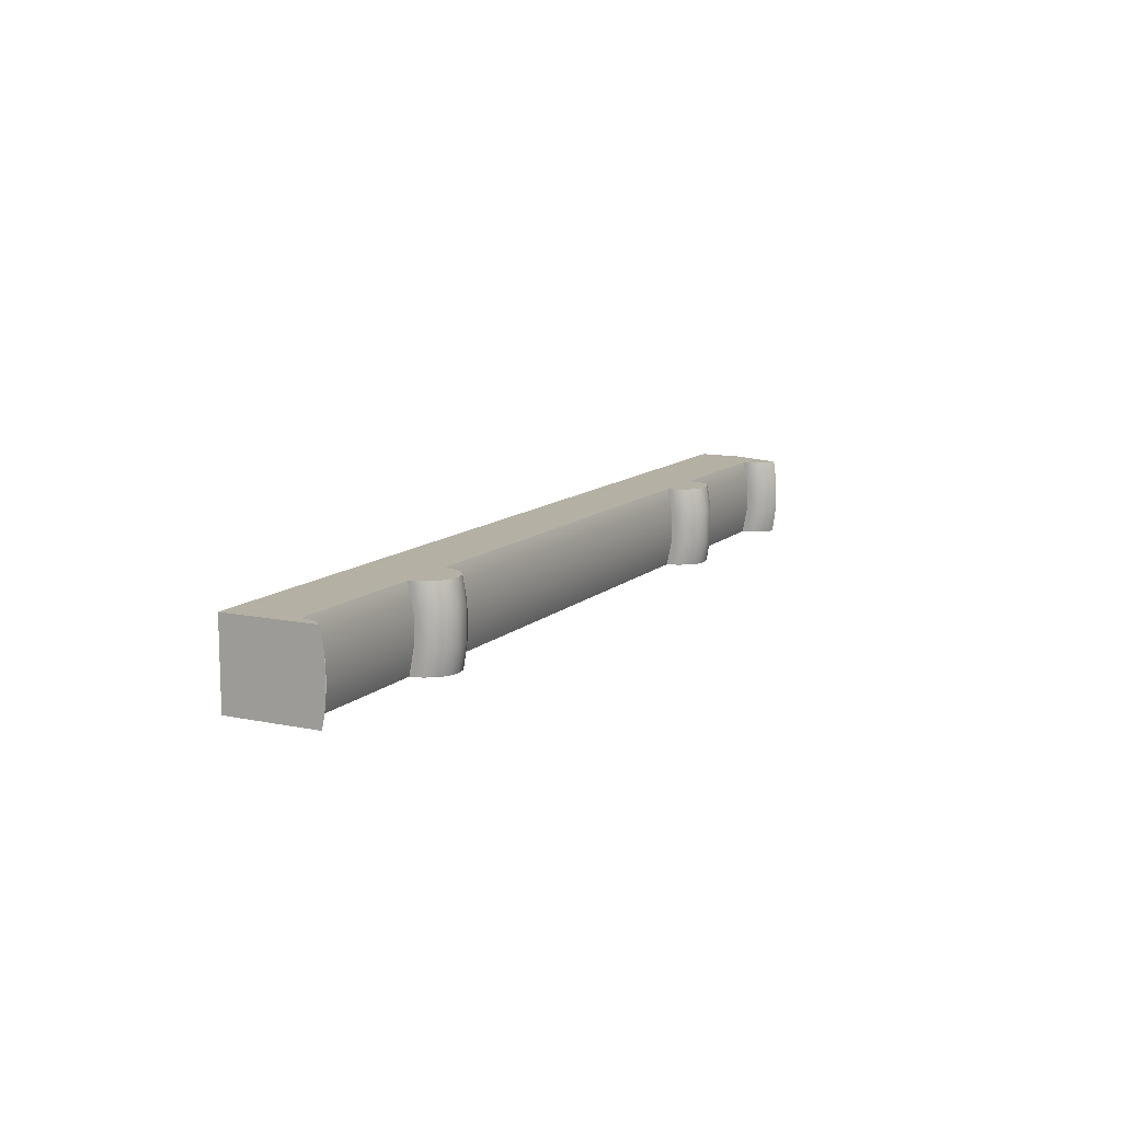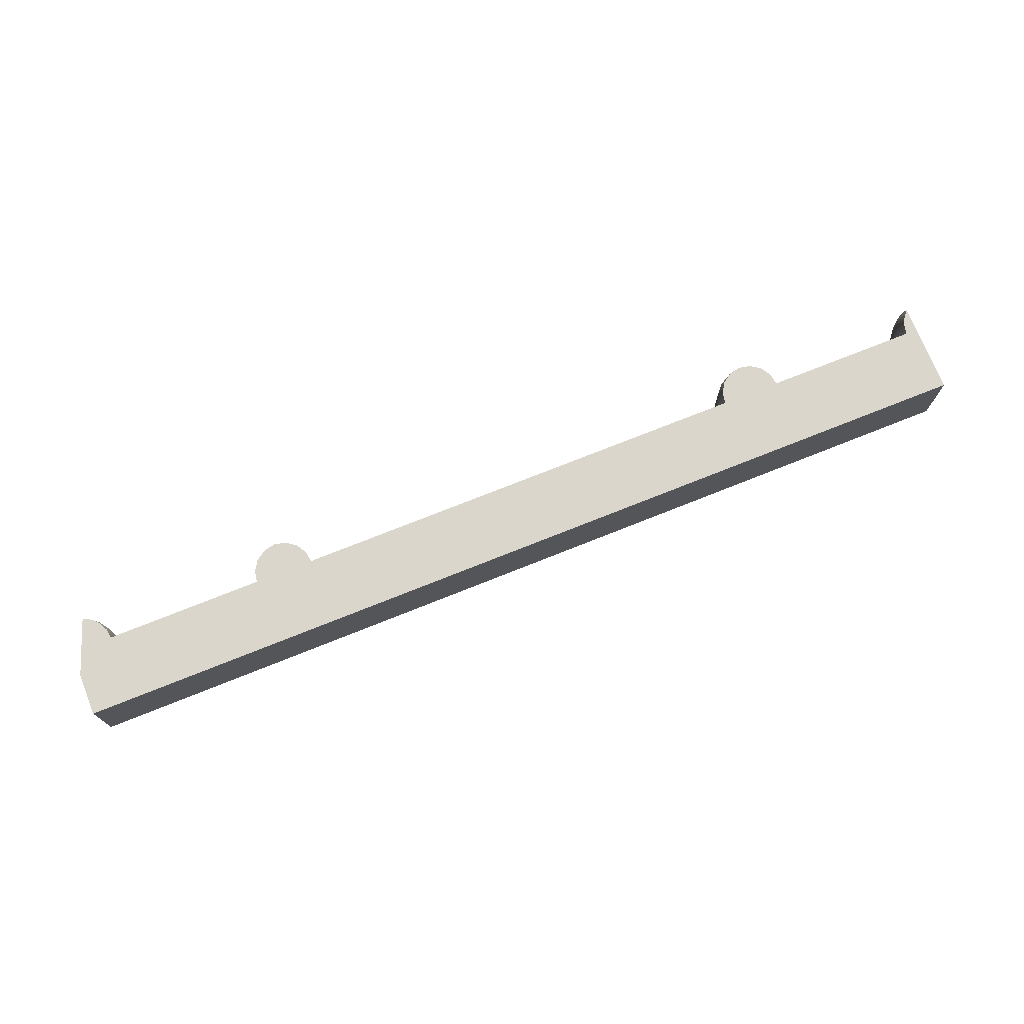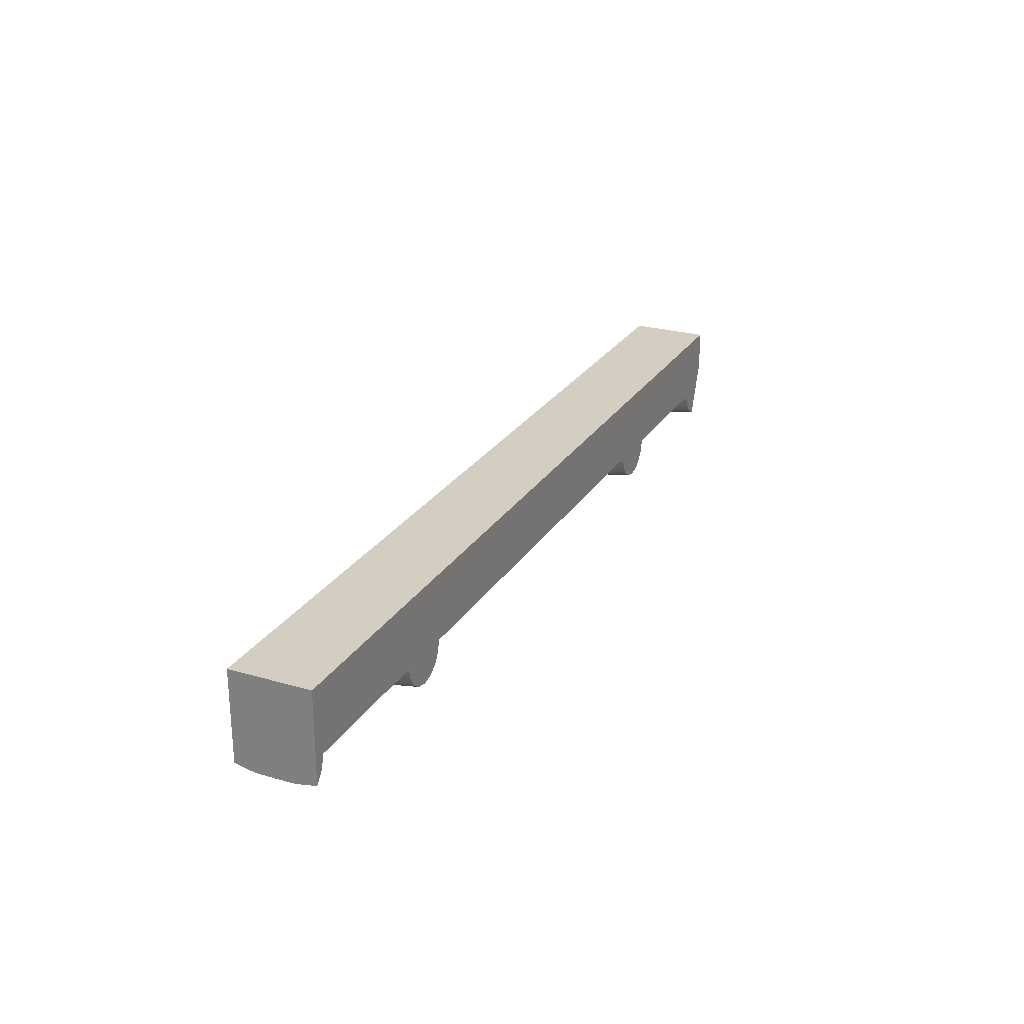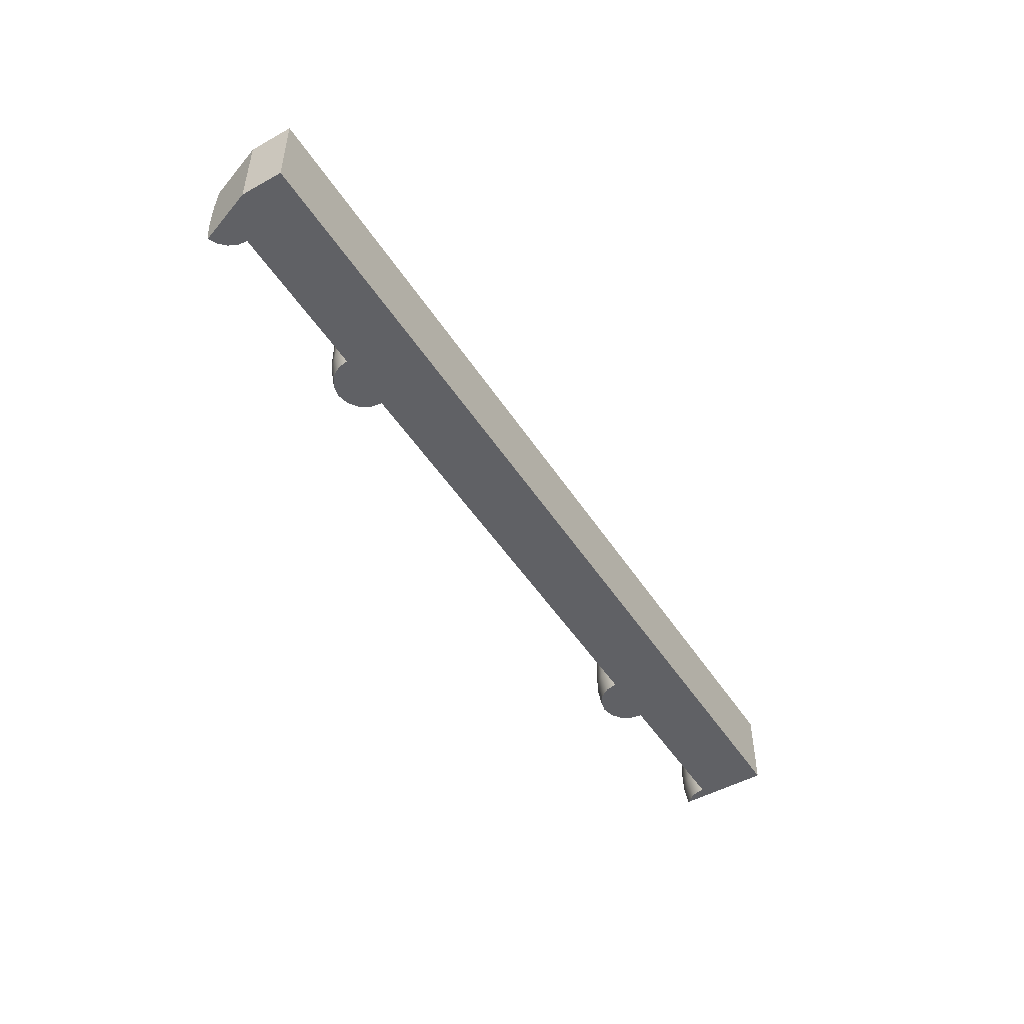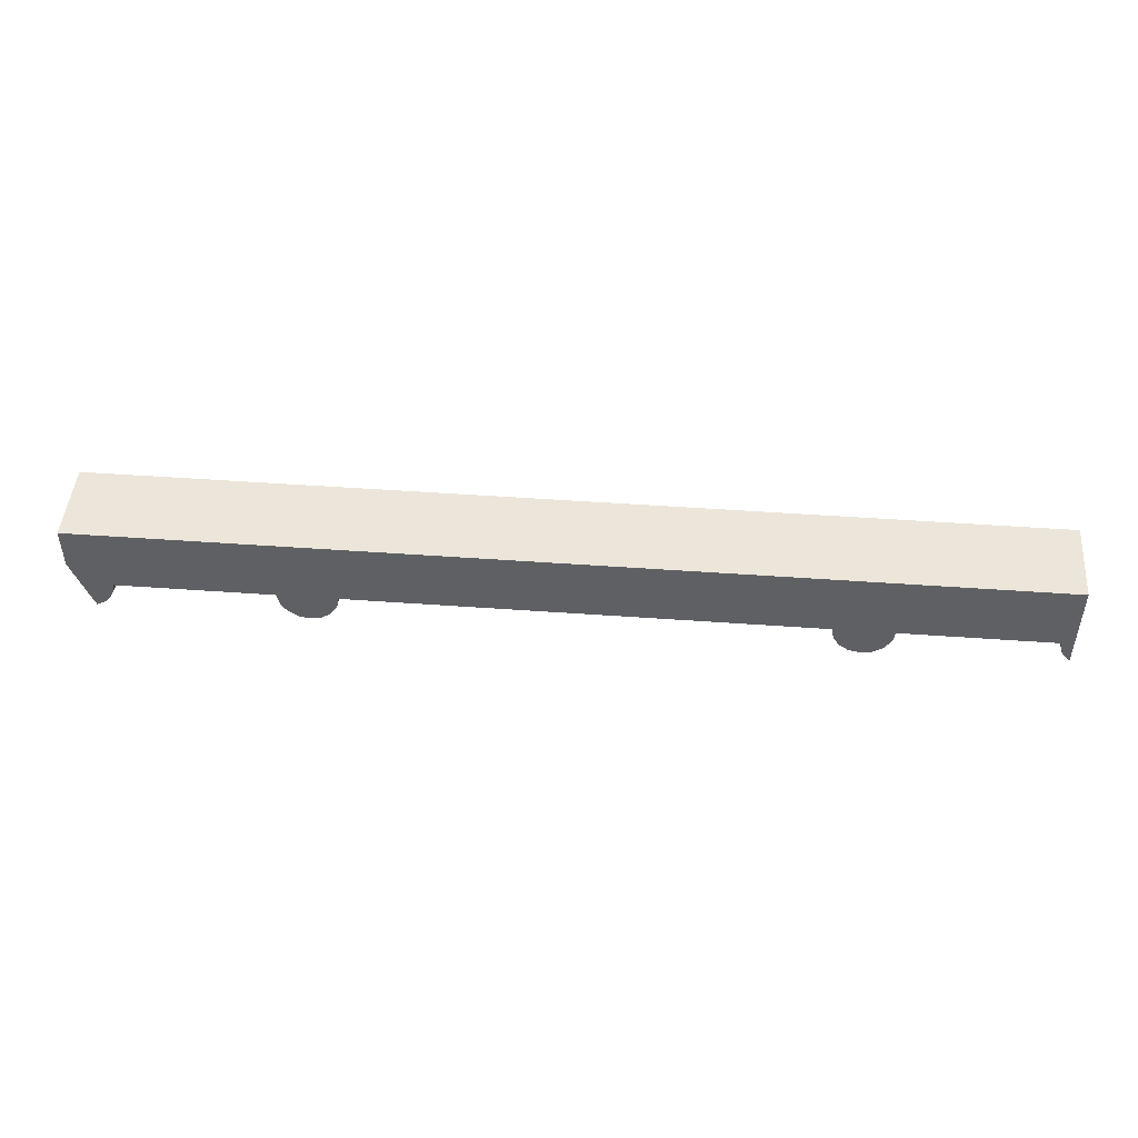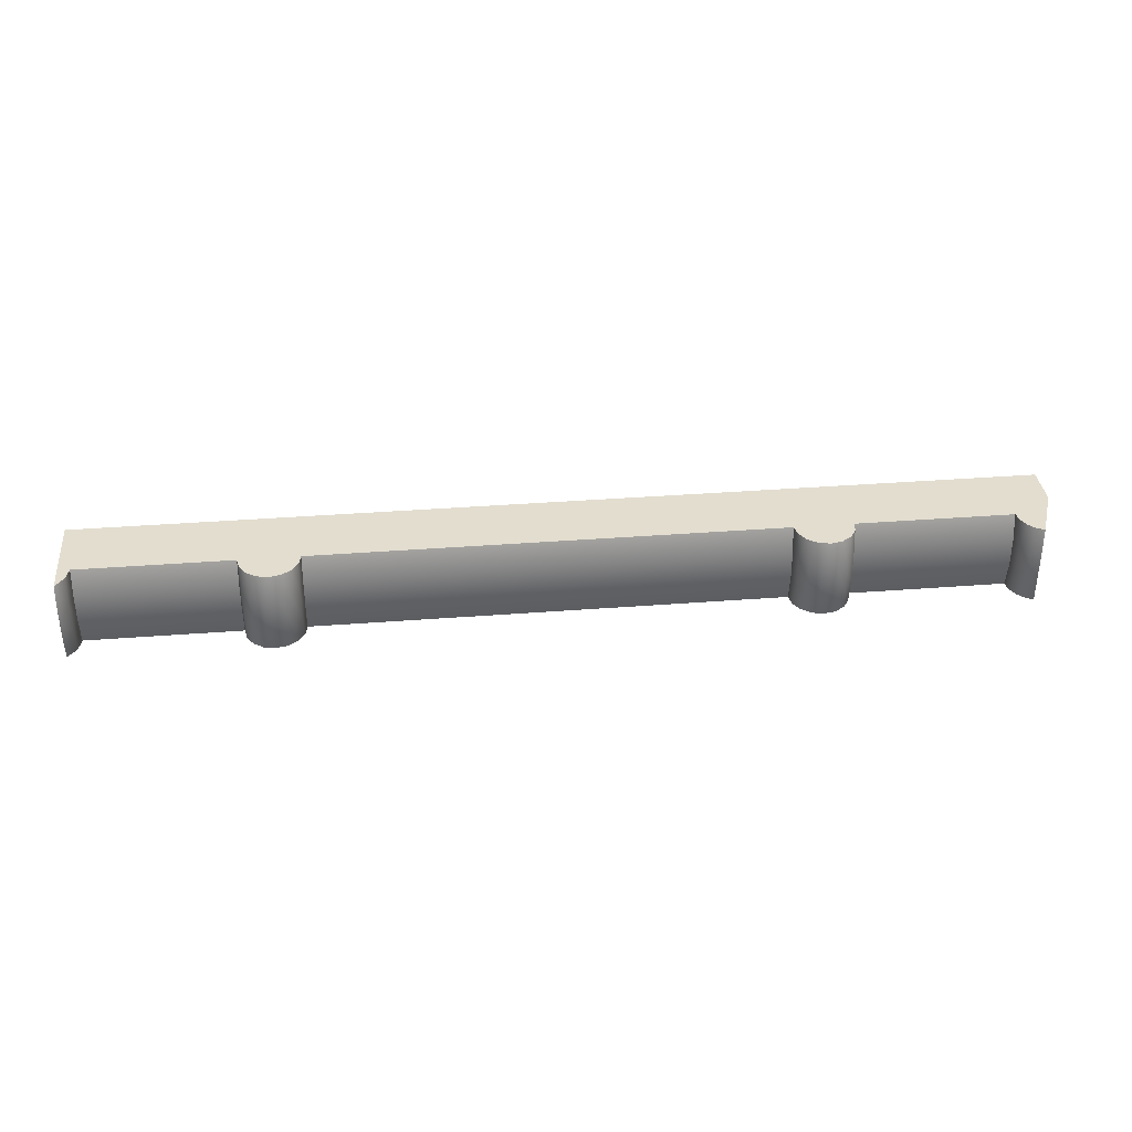
<metadata>
{"format":"obj","ext":"obj","renderer":"f3d","projection":"perspective","resolution":1024,"background":"white","views":[{"elev":11.4,"azim":-62.9,"up":"+Z"},{"elev":73.6,"azim":158.2,"up":"+Z"},{"elev":25.3,"azim":-65.1,"up":"+Y"},{"elev":-49.4,"azim":121.6,"up":"+Z"},{"elev":47.1,"azim":-175.3,"up":"+Y"},{"elev":34.8,"azim":-6.0,"up":"+Z"}]}
</metadata>
<code>
v 2.548 13.37 -0.435
v 2.515 13.22 -0.435
v 2.422 13.1 -0.435
v 2.422 14.09 -0.435
v 12.52 14.09 -0.435
v 12.52 13.64 -0.435
v 12.3 13.05 -0.435
v 12.21 13.1 -0.435
v 12.14 13.17 -0.435
v 12.1 13.27 -0.435
v 12.08 13.37 -0.435
v 10.4 13.37 -0.435
v 10.38 13.24 -0.435
v 10.31 13.14 -0.435
v 10.21 13.06 -0.435
v 10.09 13.04 -0.435
v 9.964 13.06 -0.435
v 9.862 13.14 -0.435
v 9.794 13.24 -0.435
v 9.771 13.37 -0.435
v 4.806 13.37 -0.435
v 4.783 13.24 -0.435
v 4.715 13.14 -0.435
v 4.612 13.06 -0.435
v 4.489 13.04 -0.435
v 4.367 13.06 -0.435
v 4.264 13.14 -0.435
v 4.196 13.24 -0.435
v 4.173 13.37 -0.435
v 12.3 13.05 0.435
v 12.29 13.02 0.2147
v 12.28 13.01 -9.352e-16
v 12.29 13.02 -0.2147
v 12.52 13.64 0.435
v 12.08 13.37 0.435
v 12.1 13.27 0.435
v 12.14 13.17 0.435
v 12.21 13.1 0.435
v 12.52 14.09 0.435
v 2.422 14.09 0.435
v 2.422 13.1 0.435
v 2.515 13.22 0.435
v 2.548 13.37 0.435
v 4.173 13.37 0.435
v 4.196 13.24 0.435
v 4.264 13.14 0.435
v 4.367 13.06 0.435
v 4.489 13.04 0.435
v 4.612 13.06 0.435
v 4.715 13.14 0.435
v 4.783 13.24 0.435
v 4.806 13.37 0.435
v 9.771 13.37 0.435
v 9.794 13.24 0.435
v 9.862 13.14 0.435
v 9.964 13.06 0.435
v 10.09 13.04 0.435
v 10.21 13.06 0.435
v 10.31 13.14 0.435
v 10.38 13.24 0.435
v 10.4 13.37 0.435
v 2.422 13.06 -0.1809
v 2.427 13.05 -1.069e-15
v 2.422 13.06 0.1809
v 2.422 13.08 -0.3511
v 2.422 13.07 -0.2663
v 2.422 13.07 0.2663
v 2.422 13.08 0.3511
v 12.08 13.31 0.1469
v 12.08 13.31 -0.1469
v 12.19 13.07 -0.17
v 12.11 13.18 -0.1596
v 12.19 13.07 0.17
v 12.11 13.18 0.1596
v 10.4 13.31 0.1469
v 10.4 13.31 -0.1469
v 9.771 13.31 0.1469
v 9.771 13.31 -0.1469
v 10.37 13.17 -0.1603
v 10.28 13.06 -0.1711
v 10.16 13 -0.1771
v 10.02 13 -0.1771
v 9.89 13.06 -0.1711
v 9.802 13.17 -0.1603
v 10.37 13.17 0.1603
v 10.28 13.06 0.1711
v 10.16 13 0.1771
v 10.02 13 0.1771
v 9.89 13.06 0.1711
v 9.802 13.17 0.1603
v 4.806 13.31 0.1469
v 4.806 13.31 -0.1469
v 4.173 13.31 0.1469
v 4.173 13.31 -0.1469
v 4.774 13.17 -0.1603
v 4.687 13.06 -0.1711
v 4.56 13 -0.1771
v 4.419 13 -0.1771
v 4.292 13.06 -0.1711
v 4.204 13.17 -0.1603
v 4.774 13.17 0.1603
v 4.687 13.06 0.1711
v 4.56 13 0.1771
v 4.419 13 0.1771
v 4.292 13.06 0.1711
v 4.204 13.17 0.1603
v 2.548 13.31 -0.1469
v 2.548 13.31 0.1469
v 2.515 13.17 -0.1607
v 2.515 13.17 0.1607
g face 0
f 2 3 1
f 1 3 4
f 1 4 29
f 29 4 21
f 29 21 28
f 28 21 22
f 28 22 27
f 27 22 23
f 27 23 26
f 26 23 24
f 26 24 25
f 5 6 4
f 4 6 20
f 4 20 21
f 7 9 6
f 6 9 10
f 6 10 11
f 7 8 9
f 11 12 6
f 6 12 20
f 20 12 19
f 19 12 13
f 19 13 18
f 18 13 14
f 18 14 17
f 17 14 15
f 17 15 16
g face 1
f 30 31 34
f 34 31 32
f 34 32 6
f 6 32 33
f 6 33 7
g face 2
f 61 35 34
f 34 35 36
f 34 36 37
f 38 30 37
f 37 30 34
f 39 40 34
f 34 40 53
f 34 53 61
f 61 53 60
f 60 53 54
f 60 54 59
f 59 54 55
f 59 55 58
f 58 55 56
f 58 56 57
f 41 43 40
f 40 43 44
f 40 44 52
f 52 44 51
f 51 44 45
f 51 45 50
f 50 45 46
f 50 46 49
f 49 46 47
f 49 47 48
f 41 42 43
f 52 53 40
g face 3
f 62 63 64
g face 4
f 3 65 4
f 4 65 66
f 4 66 62
f 62 64 4
f 4 64 40
f 40 64 67
f 40 67 68
f 68 41 40
g face 5
f 5 4 39
f 39 4 40
g face 6
f 6 5 34
f 34 5 39
g face 7
f 11 10 70
f 70 10 72
f 70 72 69
f 69 72 74
f 69 74 36
f 36 74 37
f 37 74 73
f 37 73 38
f 38 73 31
f 38 31 30
f 10 9 72
f 72 9 71
f 72 71 74
f 74 71 73
f 9 8 71
f 71 8 33
f 71 33 32
f 8 7 33
f 71 32 73
f 73 32 31
f 36 35 69
g face 8
f 12 11 76
f 76 11 70
f 76 70 75
f 75 70 69
f 75 69 61
f 61 69 35
g face 9
f 20 19 78
f 78 19 84
f 78 84 77
f 77 84 90
f 77 90 54
f 54 90 55
f 55 90 89
f 55 89 56
f 56 89 88
f 56 88 57
f 57 88 87
f 57 87 58
f 58 87 86
f 58 86 59
f 59 86 85
f 59 85 60
f 60 85 75
f 60 75 61
f 19 18 84
f 84 18 83
f 84 83 90
f 90 83 89
f 18 17 83
f 83 17 82
f 83 82 89
f 89 82 88
f 17 16 82
f 82 16 81
f 82 81 88
f 88 81 87
f 16 15 81
f 81 15 80
f 81 80 87
f 87 80 86
f 15 14 80
f 80 14 79
f 80 79 86
f 86 79 85
f 14 13 79
f 79 13 76
f 79 76 85
f 85 76 75
f 13 12 76
f 54 53 77
g face 10
f 21 20 92
f 92 20 78
f 92 78 91
f 91 78 77
f 91 77 52
f 52 77 53
g face 11
f 29 28 94
f 94 28 100
f 94 100 93
f 93 100 106
f 93 106 45
f 45 106 46
f 46 106 105
f 46 105 47
f 47 105 104
f 47 104 48
f 48 104 103
f 48 103 49
f 49 103 102
f 49 102 50
f 50 102 101
f 50 101 51
f 51 101 91
f 51 91 52
f 28 27 100
f 100 27 99
f 100 99 106
f 106 99 105
f 27 26 99
f 99 26 98
f 99 98 105
f 105 98 104
f 26 25 98
f 98 25 97
f 98 97 104
f 104 97 103
f 25 24 97
f 97 24 96
f 97 96 103
f 103 96 102
f 24 23 96
f 96 23 95
f 96 95 102
f 102 95 101
f 23 22 95
f 95 22 92
f 95 92 101
f 101 92 91
f 22 21 92
f 45 44 93
g face 12
f 3 2 65
f 65 2 109
f 65 109 66
f 66 109 62
f 62 109 63
f 63 109 110
f 63 110 64
f 64 110 67
f 67 110 68
f 68 110 42
f 68 42 41
f 1 107 2
f 2 107 109
f 109 107 110
f 110 107 108
f 110 108 42
f 42 108 43
g face 13
f 1 29 107
f 107 29 94
f 107 94 108
f 108 94 93
f 108 93 43
f 43 93 44
g halfedge 0 edge 0
l 3 2 1
g halfedge 1 edge 0
l 1 2 3
g halfedge 2 edge 1
l 3 4
g halfedge 3 edge 1
l 4 3
g halfedge 4 edge 2
l 4 5
g halfedge 5 edge 2
l 5 4
g halfedge 6 edge 3
l 5 6
g halfedge 7 edge 3
l 6 5
g halfedge 8 edge 4
l 6 7
g halfedge 9 edge 4
l 7 6
g halfedge 10 edge 5
l 11 10 9 8 7
g halfedge 11 edge 5
l 7 8 9 10 11
g halfedge 12 edge 6
l 12 11
g halfedge 13 edge 6
l 11 12
g halfedge 14 edge 7
l 20 19 18 17 16 15 14 13 12
g halfedge 15 edge 7
l 12 13 14 15 16 17 18 19 20
g halfedge 16 edge 8
l 21 20
g halfedge 17 edge 8
l 20 21
g halfedge 18 edge 9
l 29 28 27 26 25 24 23 22 21
g halfedge 19 edge 9
l 21 22 23 24 25 26 27 28 29
g halfedge 20 edge 10
l 1 29
g halfedge 21 edge 10
l 29 1
g halfedge 22 edge 11
l 7 33 32 31 30
g halfedge 23 edge 11
l 30 31 32 33 7
g halfedge 24 edge 12
l 6 34
g halfedge 25 edge 12
l 34 6
g halfedge 26 edge 13
l 34 30
g halfedge 27 edge 13
l 30 34
g halfedge 28 edge 14
l 30 38 37 36 35
g halfedge 29 edge 14
l 35 36 37 38 30
g halfedge 30 edge 15
l 39 34
g halfedge 31 edge 15
l 34 39
g halfedge 32 edge 16
l 40 39
g halfedge 33 edge 16
l 39 40
g halfedge 34 edge 17
l 41 40
g halfedge 35 edge 17
l 40 41
g halfedge 36 edge 18
l 43 42 41
g halfedge 37 edge 18
l 41 42 43
g halfedge 38 edge 19
l 44 43
g halfedge 39 edge 19
l 43 44
g halfedge 40 edge 20
l 52 51 50 49 48 47 46 45 44
g halfedge 41 edge 20
l 44 45 46 47 48 49 50 51 52
g halfedge 42 edge 21
l 53 52
g halfedge 43 edge 21
l 52 53
g halfedge 44 edge 22
l 61 60 59 58 57 56 55 54 53
g halfedge 45 edge 22
l 53 54 55 56 57 58 59 60 61
g halfedge 46 edge 23
l 35 61
g halfedge 47 edge 23
l 61 35
g halfedge 48 edge 24
l 64 63 62
g halfedge 49 edge 24
l 62 63 64
g halfedge 50 edge 25
l 62 64
g halfedge 51 edge 25
l 64 62
g halfedge 52 edge 26
l 62 66 65 3
g halfedge 53 edge 26
l 3 65 66 62
g halfedge 54 edge 27
l 41 68 67 64
g halfedge 55 edge 27
l 64 67 68 41
g halfedge 56 edge 28
l 4 40
g halfedge 57 edge 28
l 40 4
g halfedge 58 edge 29
l 5 39
g halfedge 59 edge 29
l 39 5
g halfedge 60 edge 30
l 35 69 70 11
g halfedge 61 edge 30
l 11 70 69 35
g halfedge 62 edge 31
l 61 75 76 12
g halfedge 63 edge 31
l 12 76 75 61
g halfedge 64 edge 32
l 53 77 78 20
g halfedge 65 edge 32
l 20 78 77 53
g halfedge 66 edge 33
l 52 91 92 21
g halfedge 67 edge 33
l 21 92 91 52
g halfedge 68 edge 34
l 44 93 94 29
g halfedge 69 edge 34
l 29 94 93 44
g halfedge 70 edge 35
l 43 108 107 1
g halfedge 71 edge 35
l 1 107 108 43
g vertex 0
p 1
g vertex 1
p 3
g vertex 2
p 4
g vertex 3
p 5
g vertex 4
p 6
g vertex 5
p 7
g vertex 6
p 11
g vertex 7
p 12
g vertex 8
p 20
g vertex 9
p 21
g vertex 10
p 29
g vertex 11
p 30
g vertex 12
p 34
g vertex 13
p 35
g vertex 14
p 39
g vertex 15
p 40
g vertex 16
p 41
g vertex 17
p 43
g vertex 18
p 44
g vertex 19
p 52
g vertex 20
p 53
g vertex 21
p 61
g vertex 22
p 64
g vertex 23
p 62

</code>
